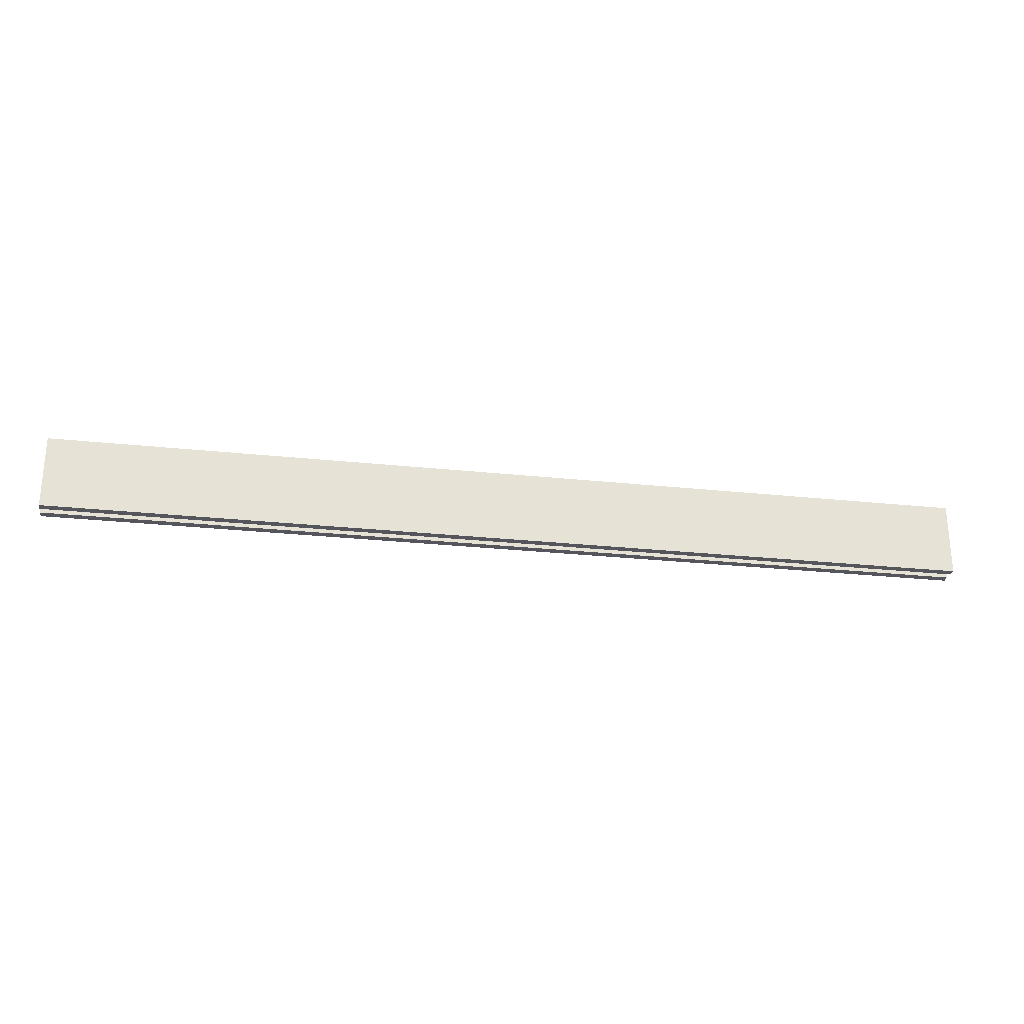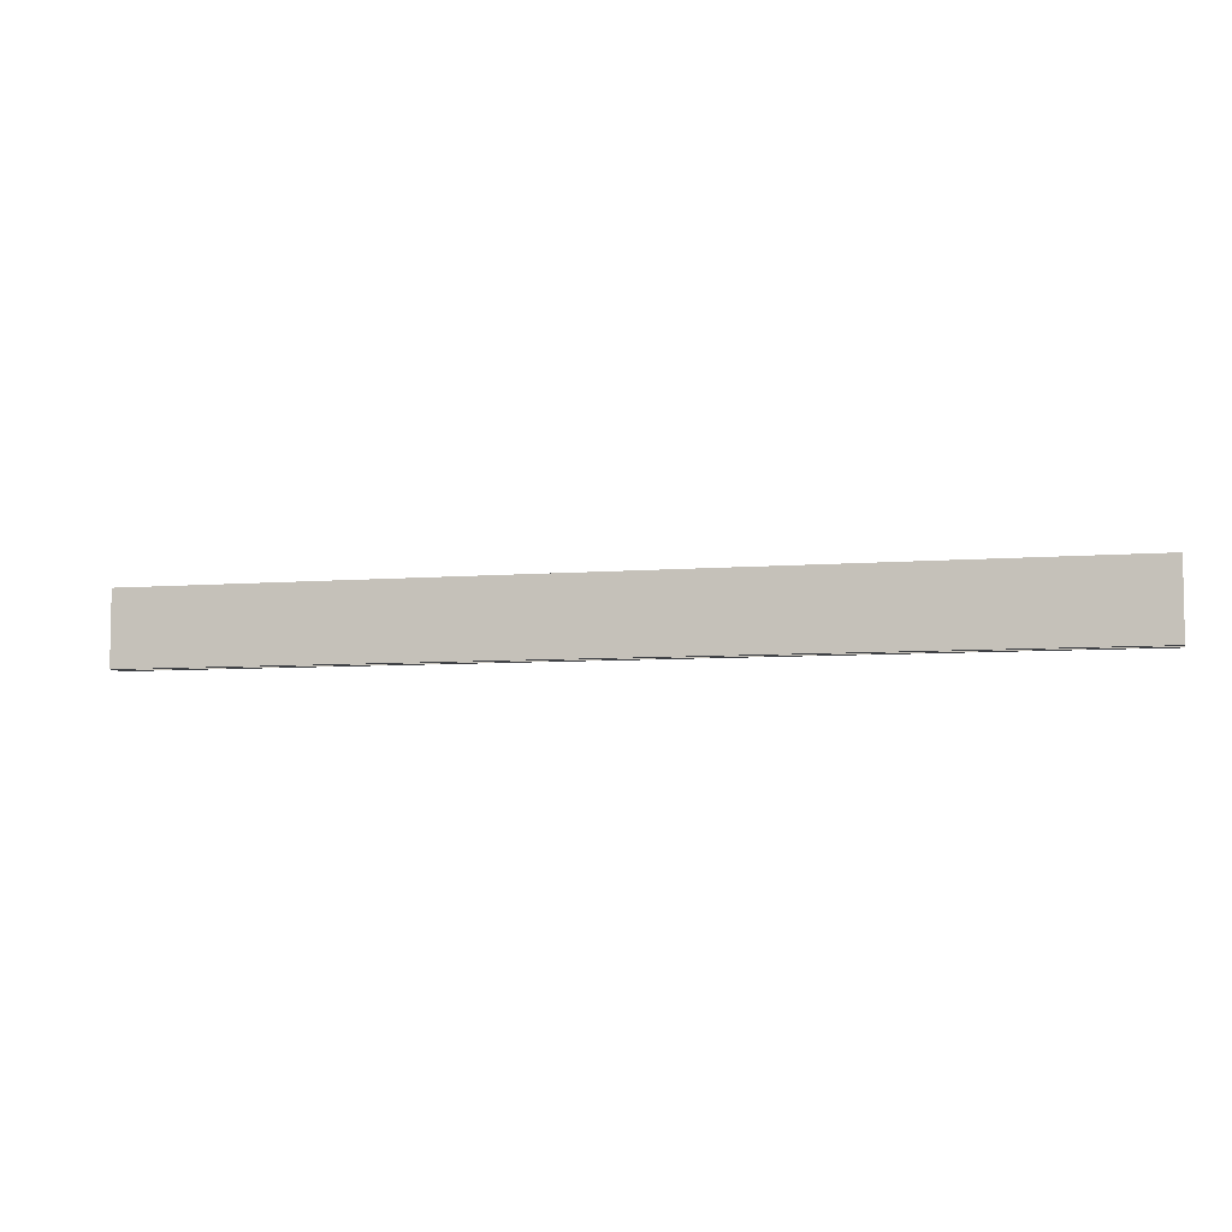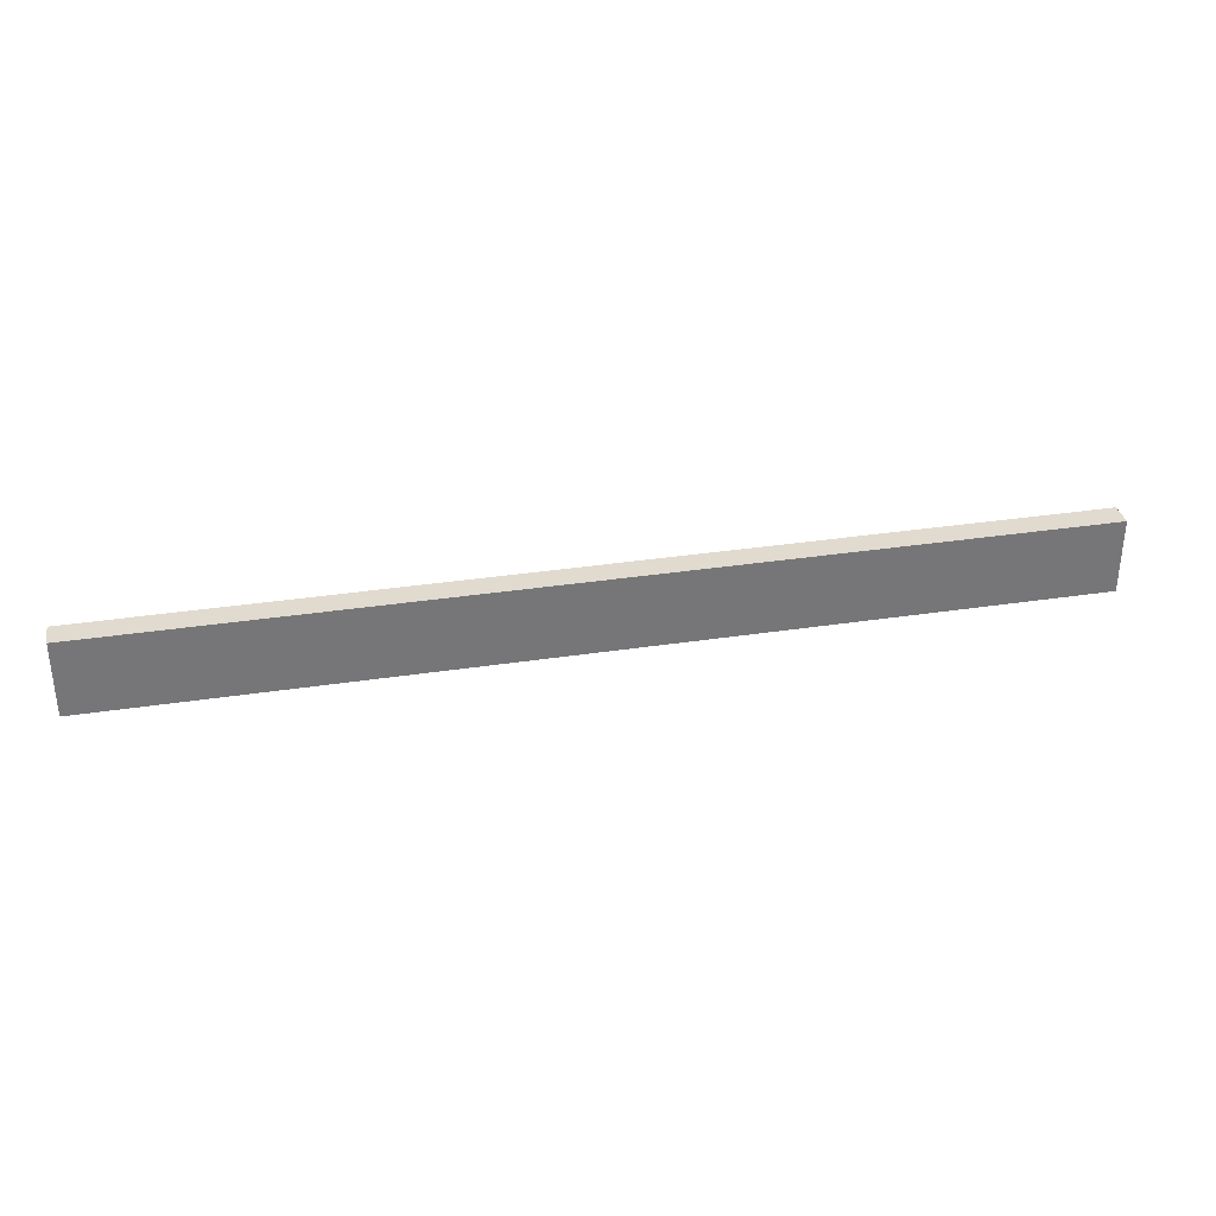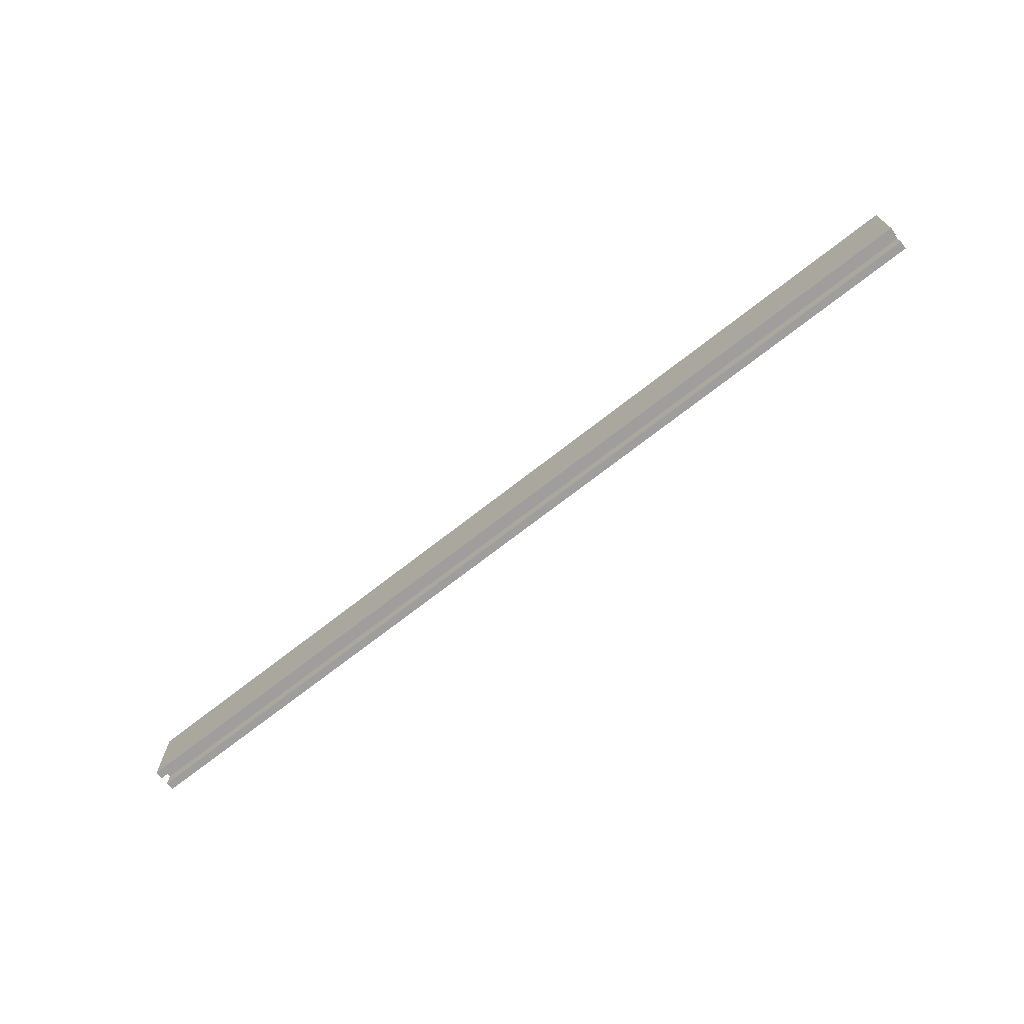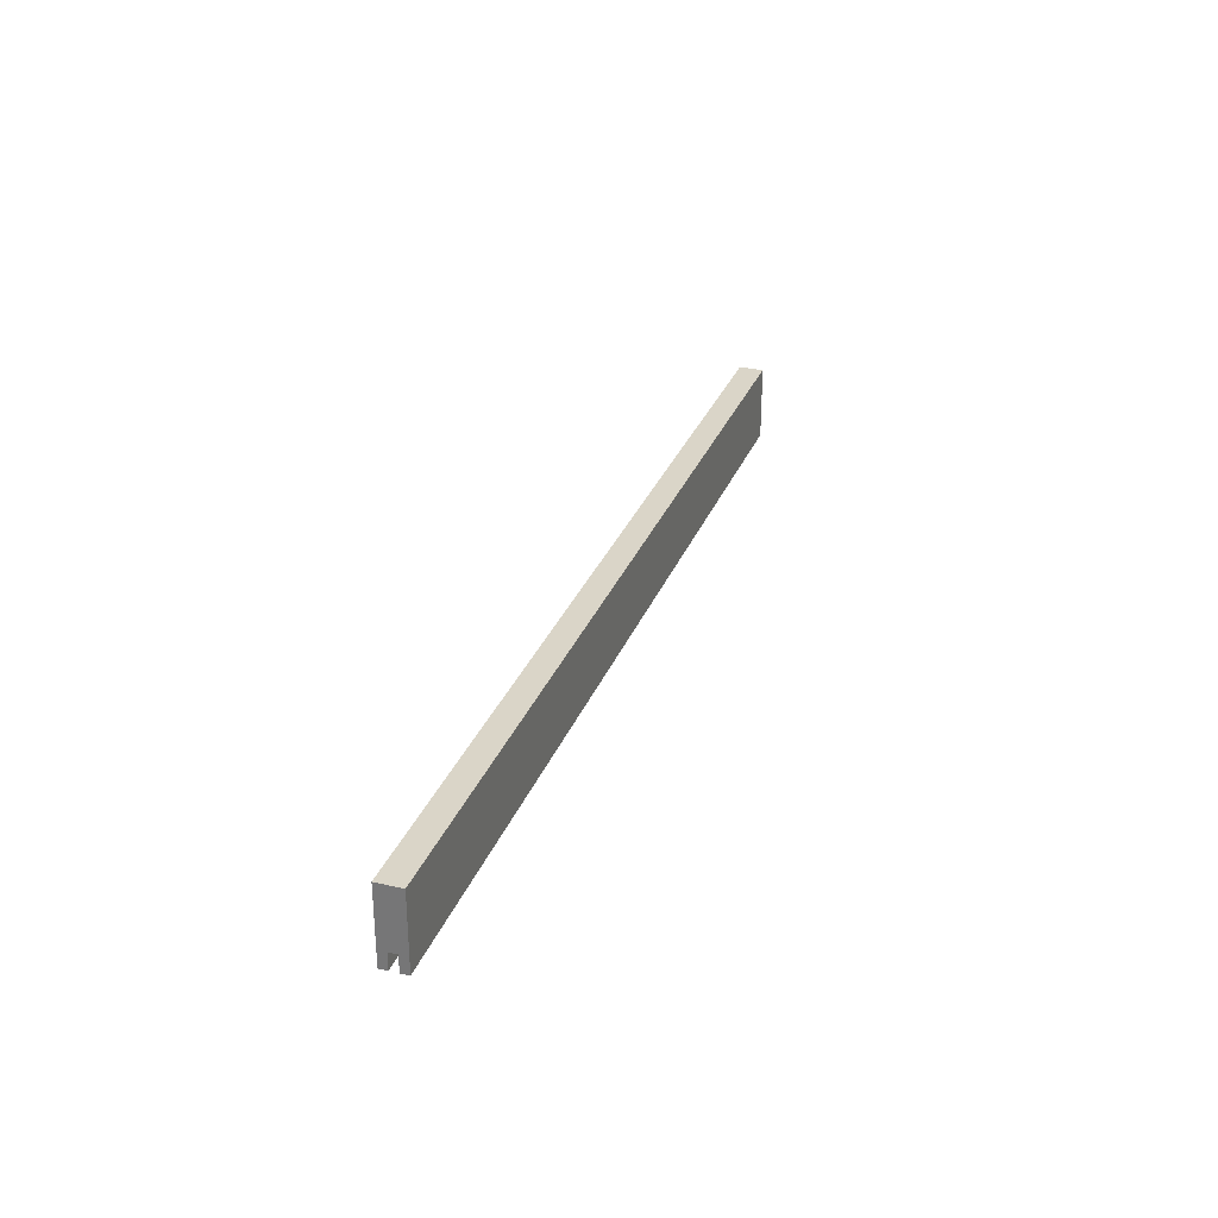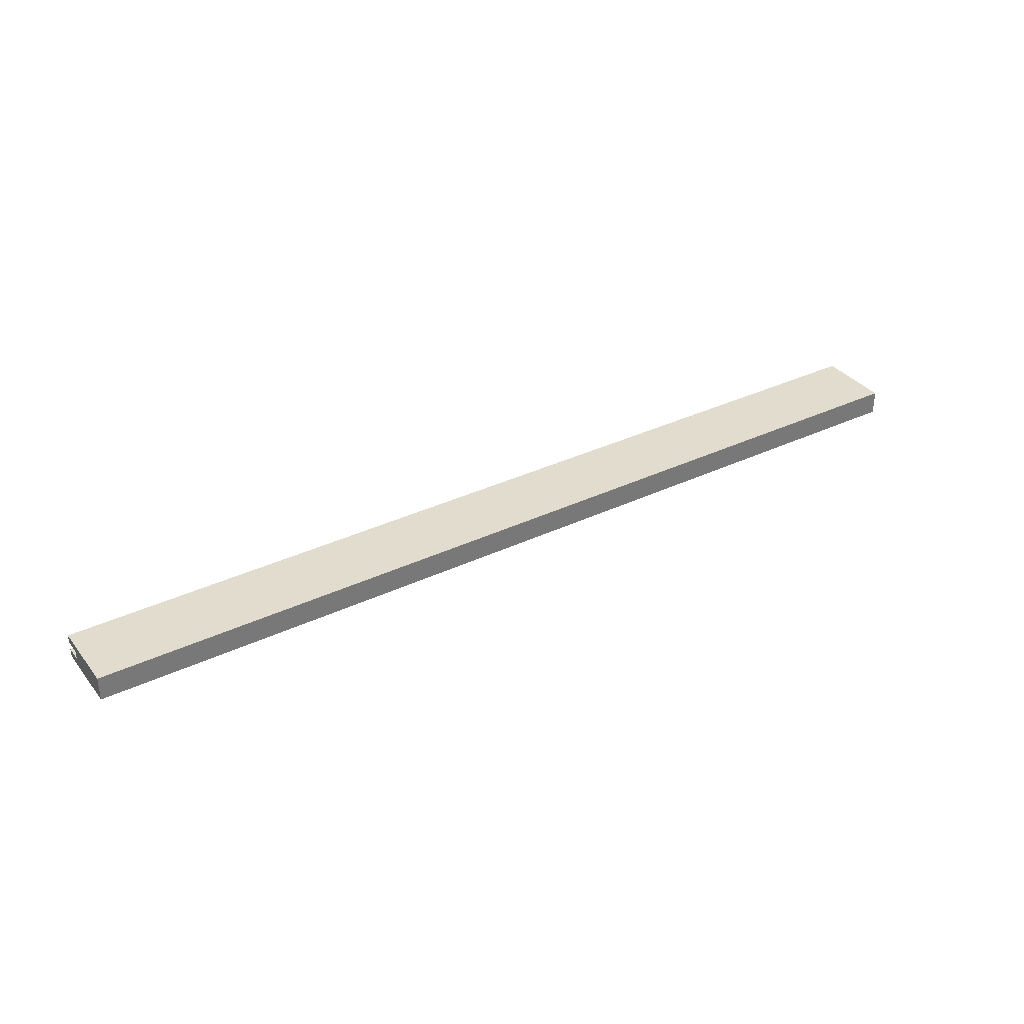
<metadata>
{"format":"obj","ext":"obj","renderer":"f3d","projection":"perspective","resolution":1024,"background":"white","views":[{"elev":-26.2,"azim":-9.6,"up":"+Z"},{"elev":-6.1,"azim":14.6,"up":"+Z"},{"elev":33.5,"azim":168.2,"up":"+Z"},{"elev":-70.9,"azim":-141.9,"up":"+Z"},{"elev":29.3,"azim":-71.6,"up":"+Z"},{"elev":34.7,"azim":-32.5,"up":"+Y"}]}
</metadata>
<code>
o F._Stiles1/F._Stiles/mesh6/mesh6-geometry#mesh6-geometry
v -0.7553 0.5814 0.06799
v -0.7553 0.5704 0.1011
v -0.7553 0.5814 0.1011
v -0.7553 0.5778 0.07535
v -0.3359 0.5814 0.1011
v -0.3359 0.5814 0.06799
v -0.7553 0.5778 0.06799
v -0.7553 0.5741 0.07535
v -0.3359 0.5704 0.1011
v -0.3359 0.5778 0.06799
v -0.7553 0.5704 0.06799
v -0.3359 0.5778 0.07535
v -0.3359 0.5704 0.06799
v -0.7553 0.5741 0.06799
v -0.3359 0.5741 0.07535
v -0.3359 0.5741 0.06799
f 1 2 3
f 2 1 4
f 2 5 3
f 3 6 1
f 4 1 7
f 8 2 4
f 5 2 9
f 6 3 5
f 10 1 6
f 1 10 7
f 10 4 7
f 2 8 11
f 12 8 4
f 2 13 9
f 13 5 9
f 5 12 6
f 6 12 10
f 4 10 12
f 11 8 14
f 13 2 11
f 8 12 15
f 5 13 15
f 12 5 15
f 8 16 14
f 16 11 14
f 11 16 13
f 16 8 15
f 15 13 16
f 3 2 1
f 4 1 2
f 3 5 2
f 1 6 3
f 7 1 4
f 4 2 8
f 9 2 5
f 5 3 6
f 6 1 10
f 7 10 1
f 7 4 10
f 11 8 2
f 4 8 12
f 9 13 2
f 9 5 13
f 6 12 5
f 10 12 6
f 12 10 4
f 14 8 11
f 11 2 13
f 15 12 8
f 15 13 5
f 15 5 12
f 14 16 8
f 14 11 16
f 13 16 11
f 15 8 16
f 16 13 15

</code>
